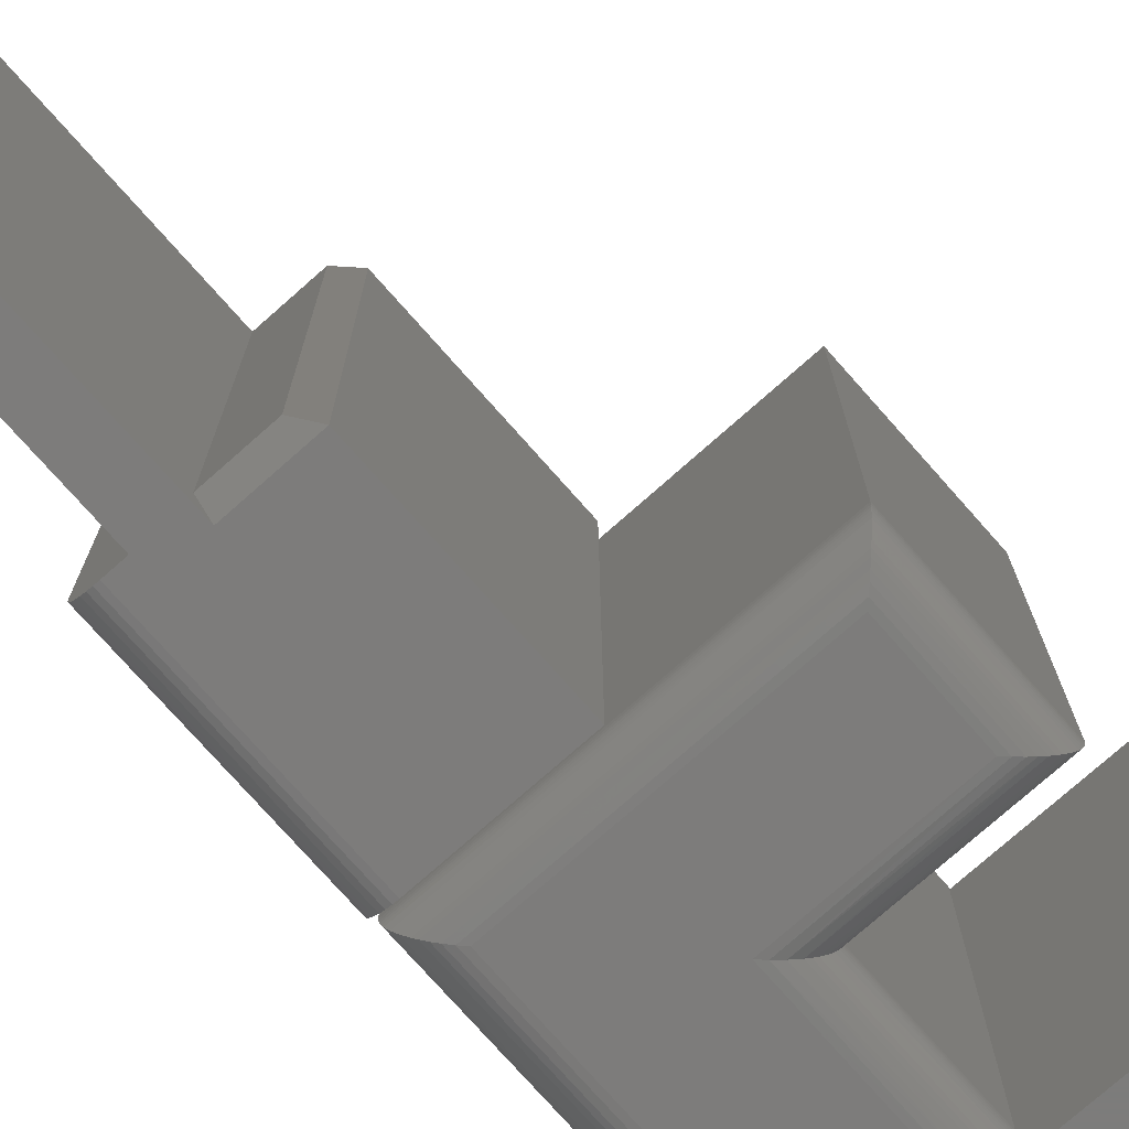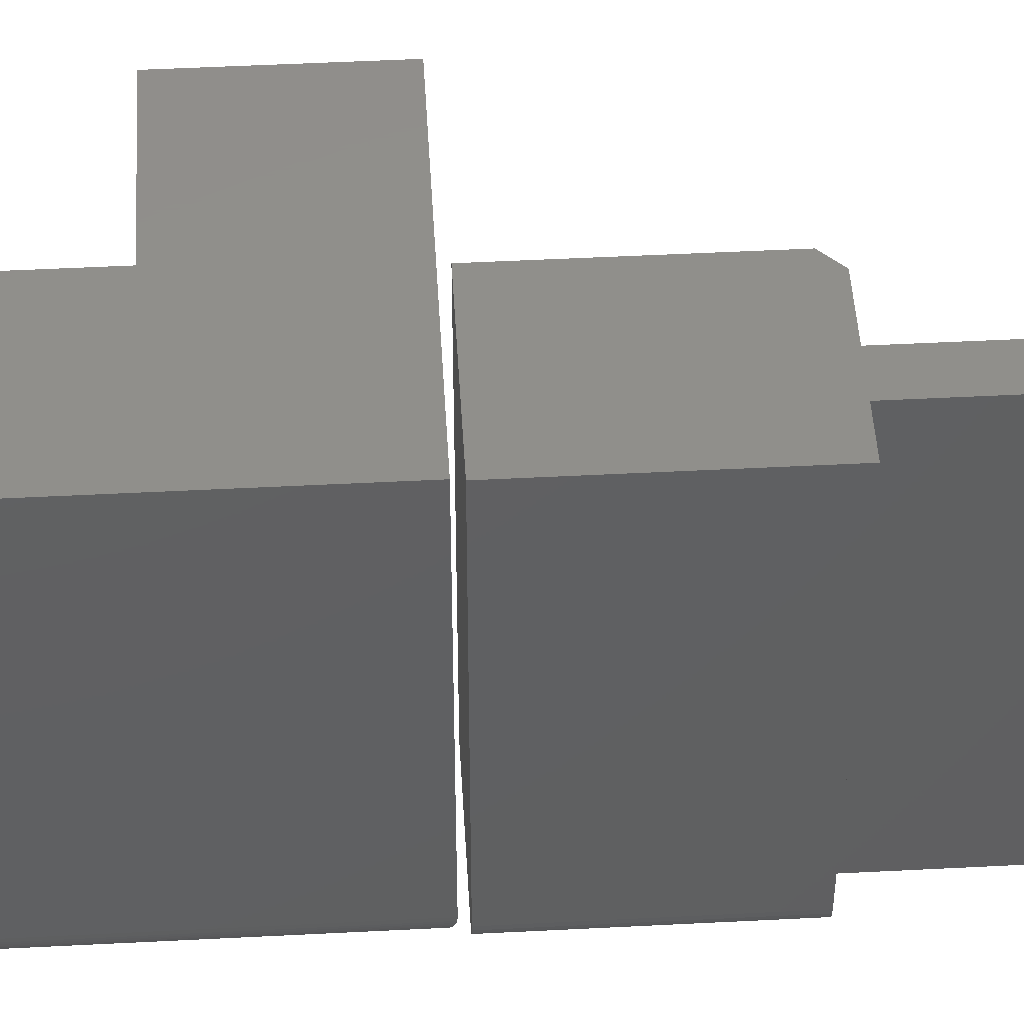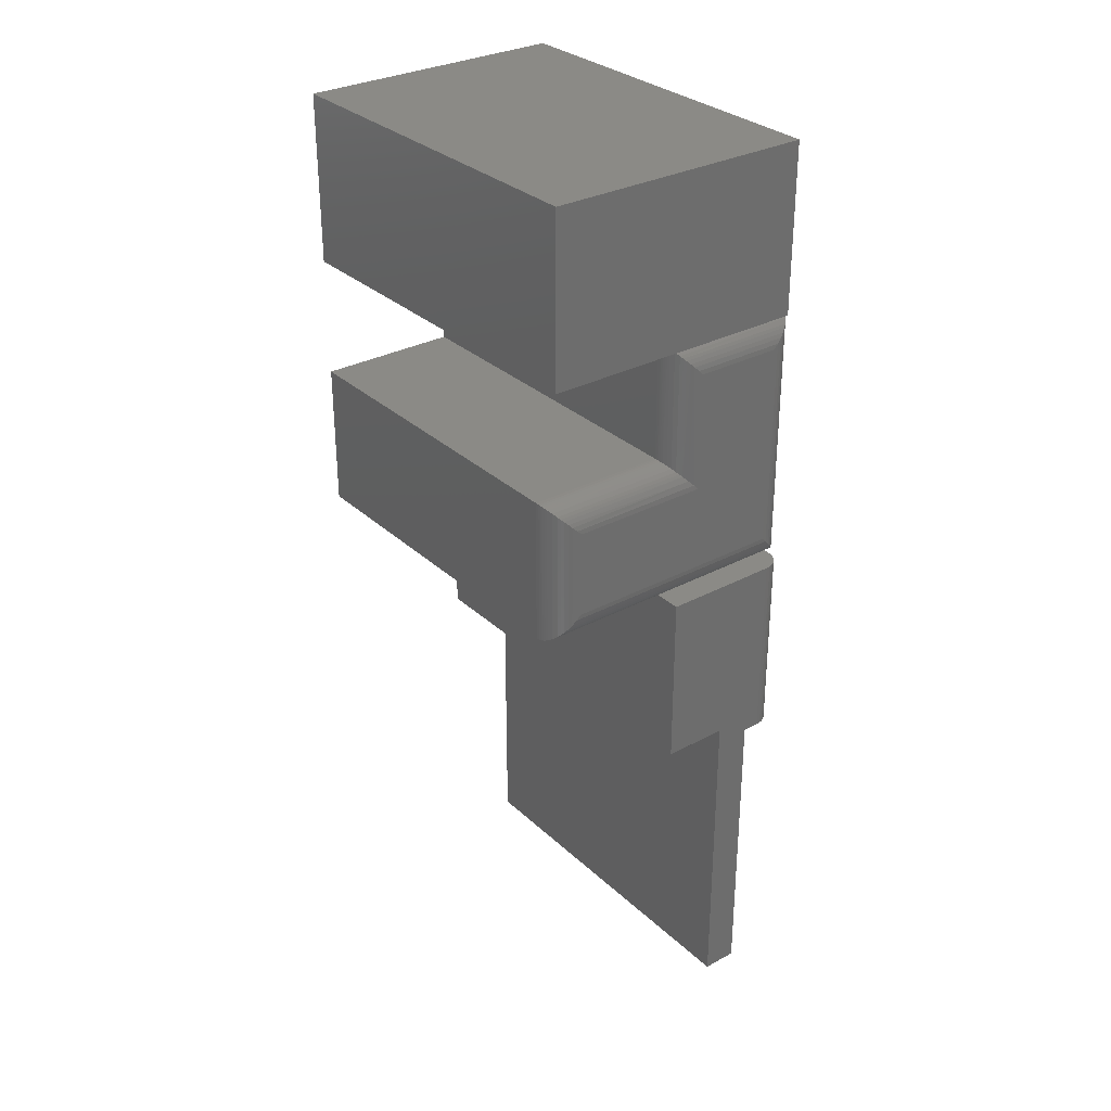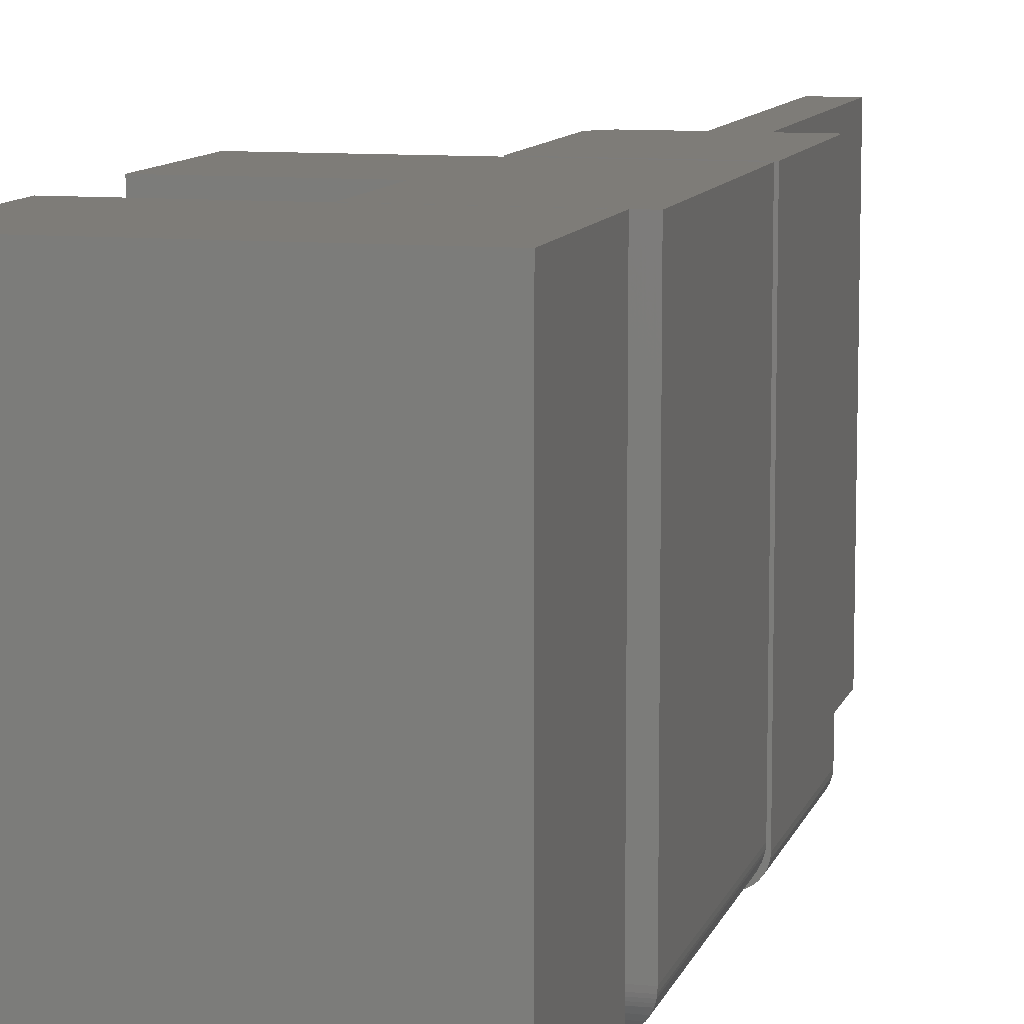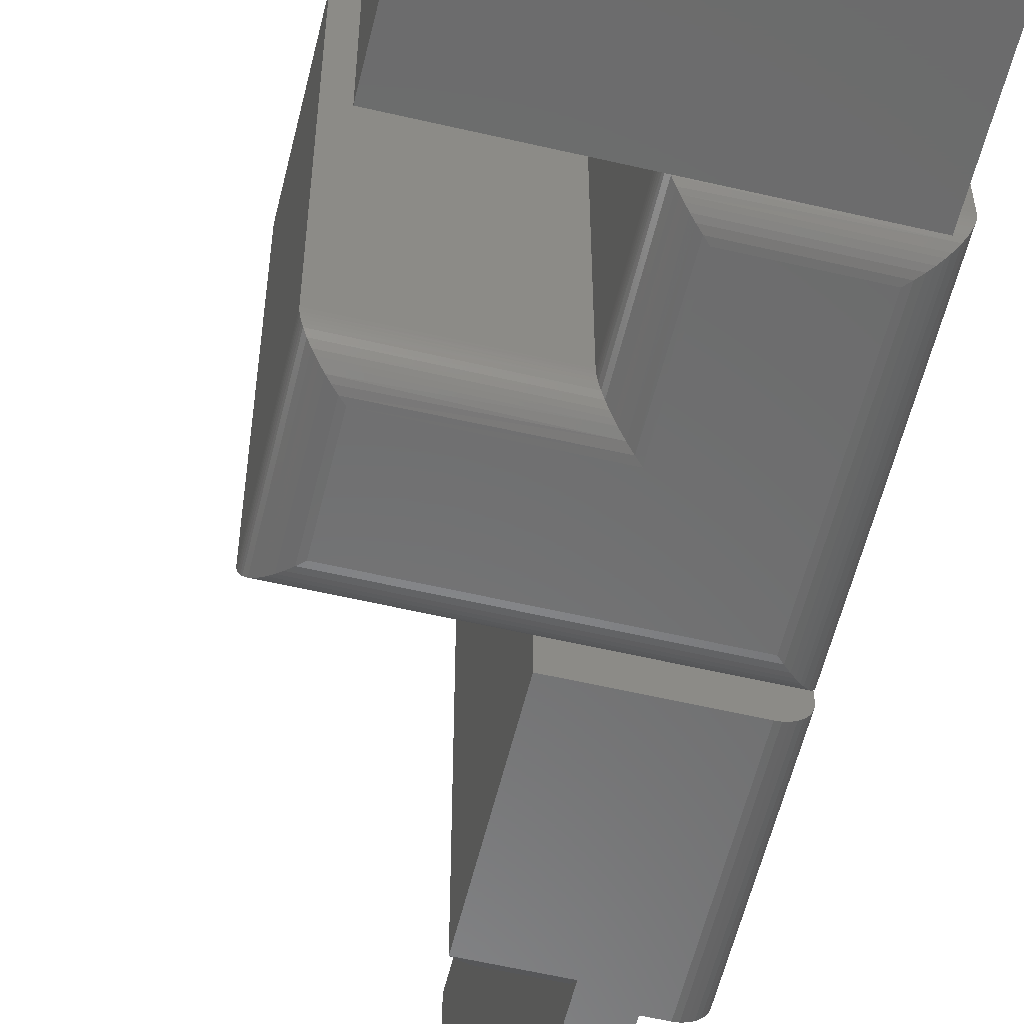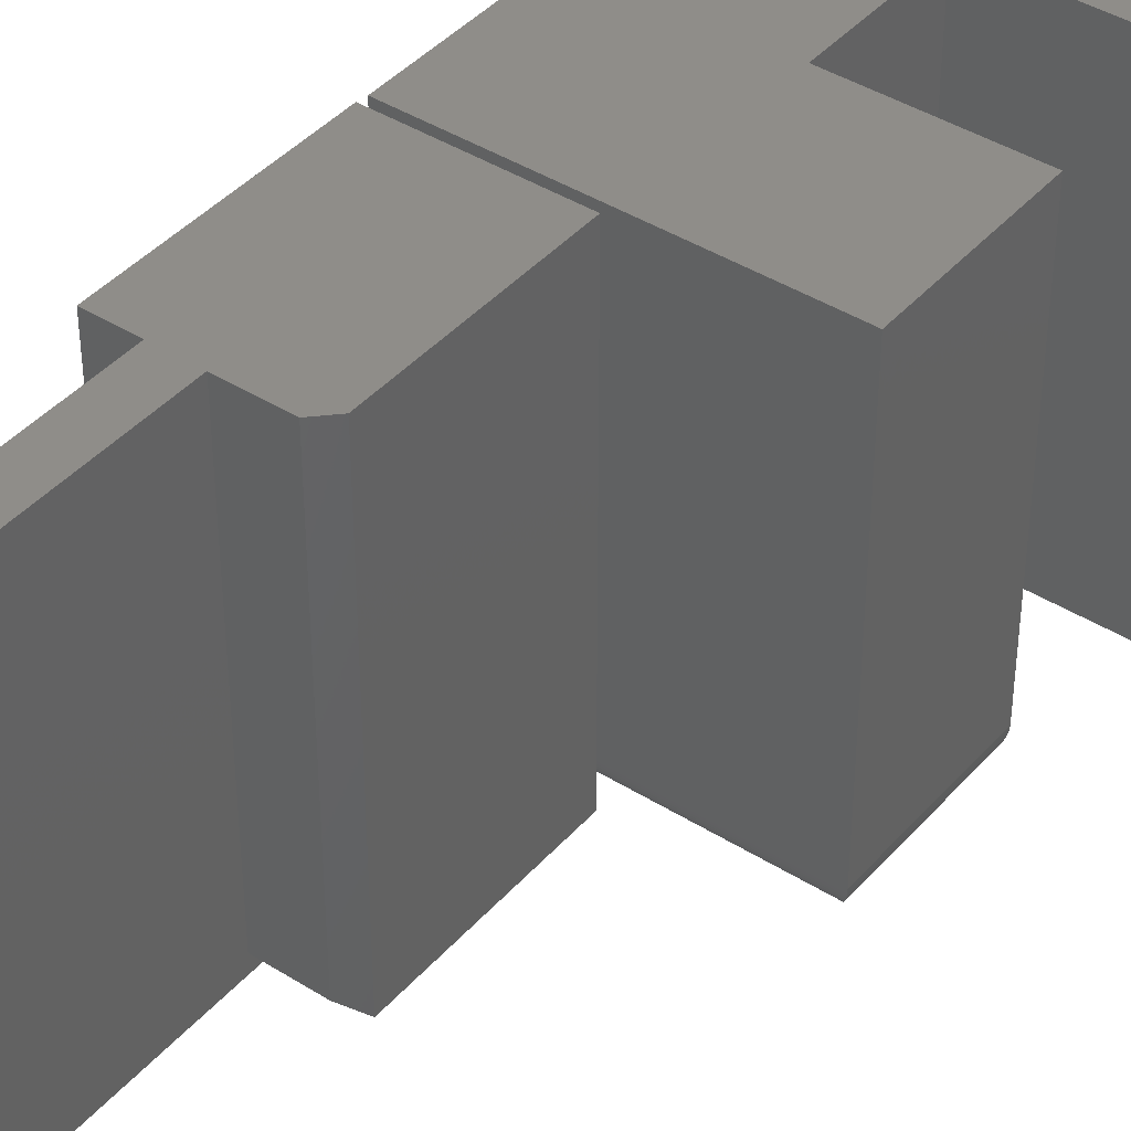
<metadata>
{"format":"stl","ext":"stl","renderer":"f3d","projection":"perspective","resolution":1024,"background":"white","views":[{"elev":-75.9,"azim":-138.5,"up":"+Y"},{"elev":48.7,"azim":86.7,"up":"+Y"},{"elev":30.8,"azim":-37.6,"up":"+Z"},{"elev":9.7,"azim":14.2,"up":"+Y"},{"elev":-57.8,"azim":-13.6,"up":"+Y"},{"elev":41.5,"azim":-142.7,"up":"+Y"}]}
</metadata>
<code>
# stl→obj: 140 verts, 268 faces
v -0.4453 -0.3984 -0.4062
v -0.4297 -0.3828 -0.4219
v -0.375 -0.3984 -0.4062
v -0.375 -0.3828 -0.4219
v -0.4453 5.508e-17 -0.2188
v -0.4453 3.426e-17 -0.4062
v -0.4453 -0.3984 -0.2188
v -0.4297 3.339e-17 -0.4219
v -0.375 3.643e-17 -0.4219
v -0.2956 6.339e-17 -0.2188
v -0.2956 4.083e-17 -0.4219
v -0.332 3.882e-17 -0.4219
v -0.337 3.854e-17 -0.4219
v -0.375 0 -0.75
v -0.337 2.109e-18 -0.75
v -0.3191 -0.3984 -0.2188
v -0.337 -0.3984 -0.4219
v -0.332 -0.3984 -0.4219
v -0.3191 -0.3984 -0.4219
v -0.375 -0.3984 -0.75
v -0.337 -0.3984 -0.75
v -0.3145 -0.398 -0.2188
v -0.3101 -0.3967 -0.2188
v -0.3061 -0.3945 -0.2188
v -0.3025 -0.3916 -0.2188
v -0.2996 -0.388 -0.2188
v -0.2974 -0.384 -0.2188
v -0.2961 -0.3796 -0.2188
v -0.2956 -0.375 -0.2188
v -0.2956 -0.375 -0.4219
v -0.3061 -0.3945 -0.4219
v -0.3145 -0.398 -0.4219
v -0.3101 -0.3967 -0.4219
v -0.2961 -0.3796 -0.4219
v -0.2974 -0.384 -0.4219
v -0.2996 -0.388 -0.4219
v -0.3025 -0.3916 -0.4219
v -0.5703 -0.3984 -0.08824
v -0.4274 -0.3979 -0.08272
v -0.5752 -0.3981 -0.08335
v -0.4219 -0.3984 -0.08824
v -0.4516 -0.3768 -0.05851
v -0.5994 -0.3785 -0.0591
v -0.5985 -0.3808 -0.0601
v -0.4498 -0.3813 -0.06035
v -0.5959 -0.3851 -0.06267
v -0.4473 -0.3854 -0.06284
v -0.5927 -0.389 -0.06589
v -0.4442 -0.3891 -0.06592
v -0.5902 -0.3913 -0.06834
v -0.4417 -0.3914 -0.06845
v -0.5876 -0.3932 -0.07093
v -0.439 -0.3933 -0.07113
v -0.5839 -0.3953 -0.07467
v -0.4333 -0.3963 -0.0768
v -0.58 -0.3969 -0.07853
v -0.6013 -0.3711 -0.05724
v -0.4527 -0.3721 -0.05737
v -0.453 -0.3696 -0.05709
v -0.4531 -0.3672 -0.05699
v -0.4572 -0.3672 -0.05699
v -0.6016 -0.3672 -0.05699
v -0.4523 -0.3745 -0.05786
v -0.6009 -0.3736 -0.05766
v -0.6003 -0.3761 -0.05828
v -0.3281 -0.3984 0.03783
v -0.4219 -0.3984 0.03783
v -0.3281 -0.3984 -0.1797
v -0.5703 -0.3984 -0.1797
v -0.2969 -0.3672 0.06908
v -0.4529 -0.3711 0.06883
v -0.2971 -0.3711 0.06883
v -0.31 -0.3672 0.06908
v -0.3232 -0.3981 0.04271
v -0.4268 -0.3981 0.04271
v -0.4531 -0.3672 0.06908
v -0.299 -0.3785 0.06696
v -0.45 -0.3808 0.06597
v -0.3012 -0.383 0.06476
v -0.4474 -0.3851 0.0634
v -0.3041 -0.3872 0.06185
v -0.4442 -0.389 0.06017
v -0.4418 -0.3913 0.05773
v -0.3082 -0.3913 0.05773
v -0.4392 -0.3932 0.05514
v -0.3108 -0.3932 0.05514
v -0.4354 -0.3953 0.0514
v -0.3146 -0.3953 0.0514
v -0.4316 -0.3969 0.04753
v -0.3184 -0.3969 0.04753
v -0.2975 -0.3736 0.0684
v -0.4525 -0.3736 0.0684
v -0.2982 -0.3761 0.06779
v -0.4518 -0.3761 0.06779
v -0.451 -0.3785 0.06696
v -0.4531 3.202e-17 0.06908
v -0.4531 2.503e-17 -0.05699
v -0.6016 -0.3672 -0.2109
v -0.2971 -0.3711 -0.2107
v -0.6013 -0.3711 -0.2107
v -0.4476 -0.3672 -0.2109
v -0.5752 -0.3981 -0.1846
v -0.3232 -0.3981 -0.1846
v -0.2969 -0.3672 -0.2109
v -0.299 -0.3785 -0.2088
v -0.3012 -0.383 -0.2066
v -0.5985 -0.3808 -0.2078
v -0.5959 -0.3851 -0.2053
v -0.3041 -0.3872 -0.2037
v -0.5927 -0.389 -0.202
v -0.3082 -0.3913 -0.1996
v -0.5902 -0.3913 -0.1996
v -0.3108 -0.3932 -0.197
v -0.5876 -0.3932 -0.197
v -0.3146 -0.3953 -0.1933
v -0.5839 -0.3953 -0.1933
v -0.3184 -0.3969 -0.1894
v -0.58 -0.3969 -0.1894
v -0.6009 -0.3736 -0.2103
v -0.2975 -0.3736 -0.2103
v -0.6003 -0.3761 -0.2097
v -0.2982 -0.3761 -0.2097
v -0.5994 -0.3785 -0.2088
v -0.4572 2.457e-17 -0.05699
v -0.31 4.791e-17 0.06908
v -0.6016 0 -0.2109
v -0.4476 1.709e-17 -0.2109
v -0.2969 3.383e-17 -0.2109
v -0.6016 8.546e-18 -0.05699
v -0.2969 4.937e-17 0.06908
v -0.6016 -0.3984 0.2498
v -0.6016 -0.3984 0.07031
v -0.3125 -0.3984 0.2498
v -0.4555 -0.3984 0.07031
v -0.3125 -0.3984 0.07031
v -0.3125 3.209e-17 0.07031
v -0.4555 1.622e-17 0.07031
v -0.3125 4.206e-17 0.2498
v -0.6016 0 0.07031
v -0.6016 9.966e-18 0.2498
f 1 2 3
f 3 2 4
f 5 6 7
f 7 6 1
f 8 9 2
f 2 9 4
f 6 5 10
f 6 10 11
f 6 11 12
f 6 12 13
f 6 13 9
f 6 9 8
f 14 9 15
f 15 9 13
f 16 7 1
f 16 1 3
f 16 3 17
f 16 17 18
f 16 18 19
f 20 21 3
f 3 21 17
f 6 8 1
f 1 8 2
f 16 22 23
f 7 16 23
f 7 23 24
f 7 24 25
f 7 25 26
f 7 26 27
f 7 27 28
f 7 28 29
f 7 29 10
f 7 10 5
f 11 10 30
f 30 10 29
f 19 31 32
f 31 33 32
f 18 12 11
f 18 11 30
f 18 30 34
f 18 34 35
f 18 35 36
f 18 36 37
f 18 37 31
f 18 31 19
f 30 29 34
f 34 29 28
f 34 28 35
f 35 28 27
f 35 27 36
f 36 27 26
f 36 26 37
f 37 26 25
f 37 25 31
f 31 25 24
f 31 24 33
f 33 24 23
f 33 23 32
f 32 23 22
f 32 22 19
f 19 22 16
f 14 15 20
f 20 15 21
f 9 14 4
f 4 14 20
f 4 20 3
f 13 12 17
f 17 12 18
f 15 13 21
f 21 13 17
f 38 39 40
f 38 41 39
f 42 43 44
f 42 44 45
f 45 44 46
f 45 46 47
f 47 46 48
f 47 48 49
f 49 48 50
f 49 50 51
f 51 50 52
f 51 52 53
f 53 52 54
f 53 54 55
f 54 56 55
f 55 56 40
f 55 40 39
f 57 58 59
f 57 59 60
f 57 60 61
f 57 61 62
f 58 57 63
f 63 57 64
f 63 64 42
f 42 64 65
f 42 65 43
f 66 67 68
f 68 67 41
f 68 41 69
f 69 41 38
f 70 71 72
f 70 73 71
f 67 74 75
f 67 66 74
f 76 71 73
f 77 78 79
f 78 80 79
f 81 79 80
f 80 82 81
f 81 82 83
f 81 83 84
f 84 83 85
f 84 85 86
f 86 85 87
f 86 87 88
f 88 87 89
f 88 89 90
f 90 89 75
f 90 75 74
f 72 71 91
f 91 71 92
f 91 92 93
f 93 92 94
f 93 94 77
f 77 94 95
f 77 95 78
f 96 97 76
f 76 97 60
f 98 99 100
f 98 101 99
f 68 102 103
f 68 69 102
f 104 99 101
f 105 106 107
f 107 106 108
f 108 106 109
f 108 109 110
f 110 109 111
f 110 111 112
f 112 111 113
f 112 113 114
f 114 113 115
f 114 115 116
f 116 115 117
f 116 117 118
f 118 117 103
f 118 103 102
f 100 99 119
f 119 99 120
f 119 120 121
f 121 120 122
f 121 122 123
f 123 122 105
f 123 105 107
f 97 124 60
f 60 124 61
f 125 96 73
f 73 96 76
f 76 59 71
f 76 60 59
f 41 75 39
f 41 67 75
f 71 59 58
f 42 45 95
f 95 45 78
f 78 45 47
f 78 47 80
f 80 47 49
f 80 49 82
f 82 49 51
f 82 51 83
f 83 51 53
f 83 53 85
f 87 85 53
f 53 55 87
f 87 55 89
f 89 55 39
f 89 39 75
f 71 58 92
f 92 58 63
f 92 63 94
f 94 63 42
f 94 42 95
f 69 40 102
f 69 38 40
f 44 108 46
f 46 108 110
f 46 110 48
f 48 110 112
f 48 112 50
f 50 112 114
f 50 114 52
f 52 114 116
f 52 116 54
f 54 116 118
f 54 118 56
f 56 118 102
f 56 102 40
f 62 98 57
f 57 98 100
f 57 100 64
f 64 100 119
f 64 119 65
f 65 119 121
f 65 121 43
f 43 121 123
f 43 123 44
f 44 123 107
f 44 107 108
f 126 127 98
f 98 127 101
f 66 103 74
f 66 68 103
f 105 79 106
f 106 79 81
f 106 81 109
f 109 81 84
f 109 84 111
f 111 84 86
f 111 86 113
f 113 86 88
f 113 88 115
f 115 88 90
f 115 90 117
f 117 90 74
f 117 74 103
f 104 70 99
f 99 70 72
f 99 72 120
f 120 72 91
f 120 91 122
f 122 91 93
f 122 93 105
f 105 93 77
f 105 77 79
f 127 128 101
f 101 128 104
f 129 126 62
f 62 126 98
f 128 130 104
f 104 130 70
f 124 129 61
f 61 129 62
f 130 125 70
f 70 125 73
f 96 125 97
f 126 129 127
f 128 127 129
f 128 129 124
f 128 124 97
f 128 97 125
f 128 125 130
f 131 132 133
f 133 132 134
f 133 134 135
f 136 137 138
f 138 137 139
f 138 139 140
f 140 139 131
f 131 139 132
f 138 140 133
f 133 140 131
f 136 138 135
f 135 138 133
f 137 136 134
f 134 136 135
f 139 137 132
f 132 137 134

</code>
